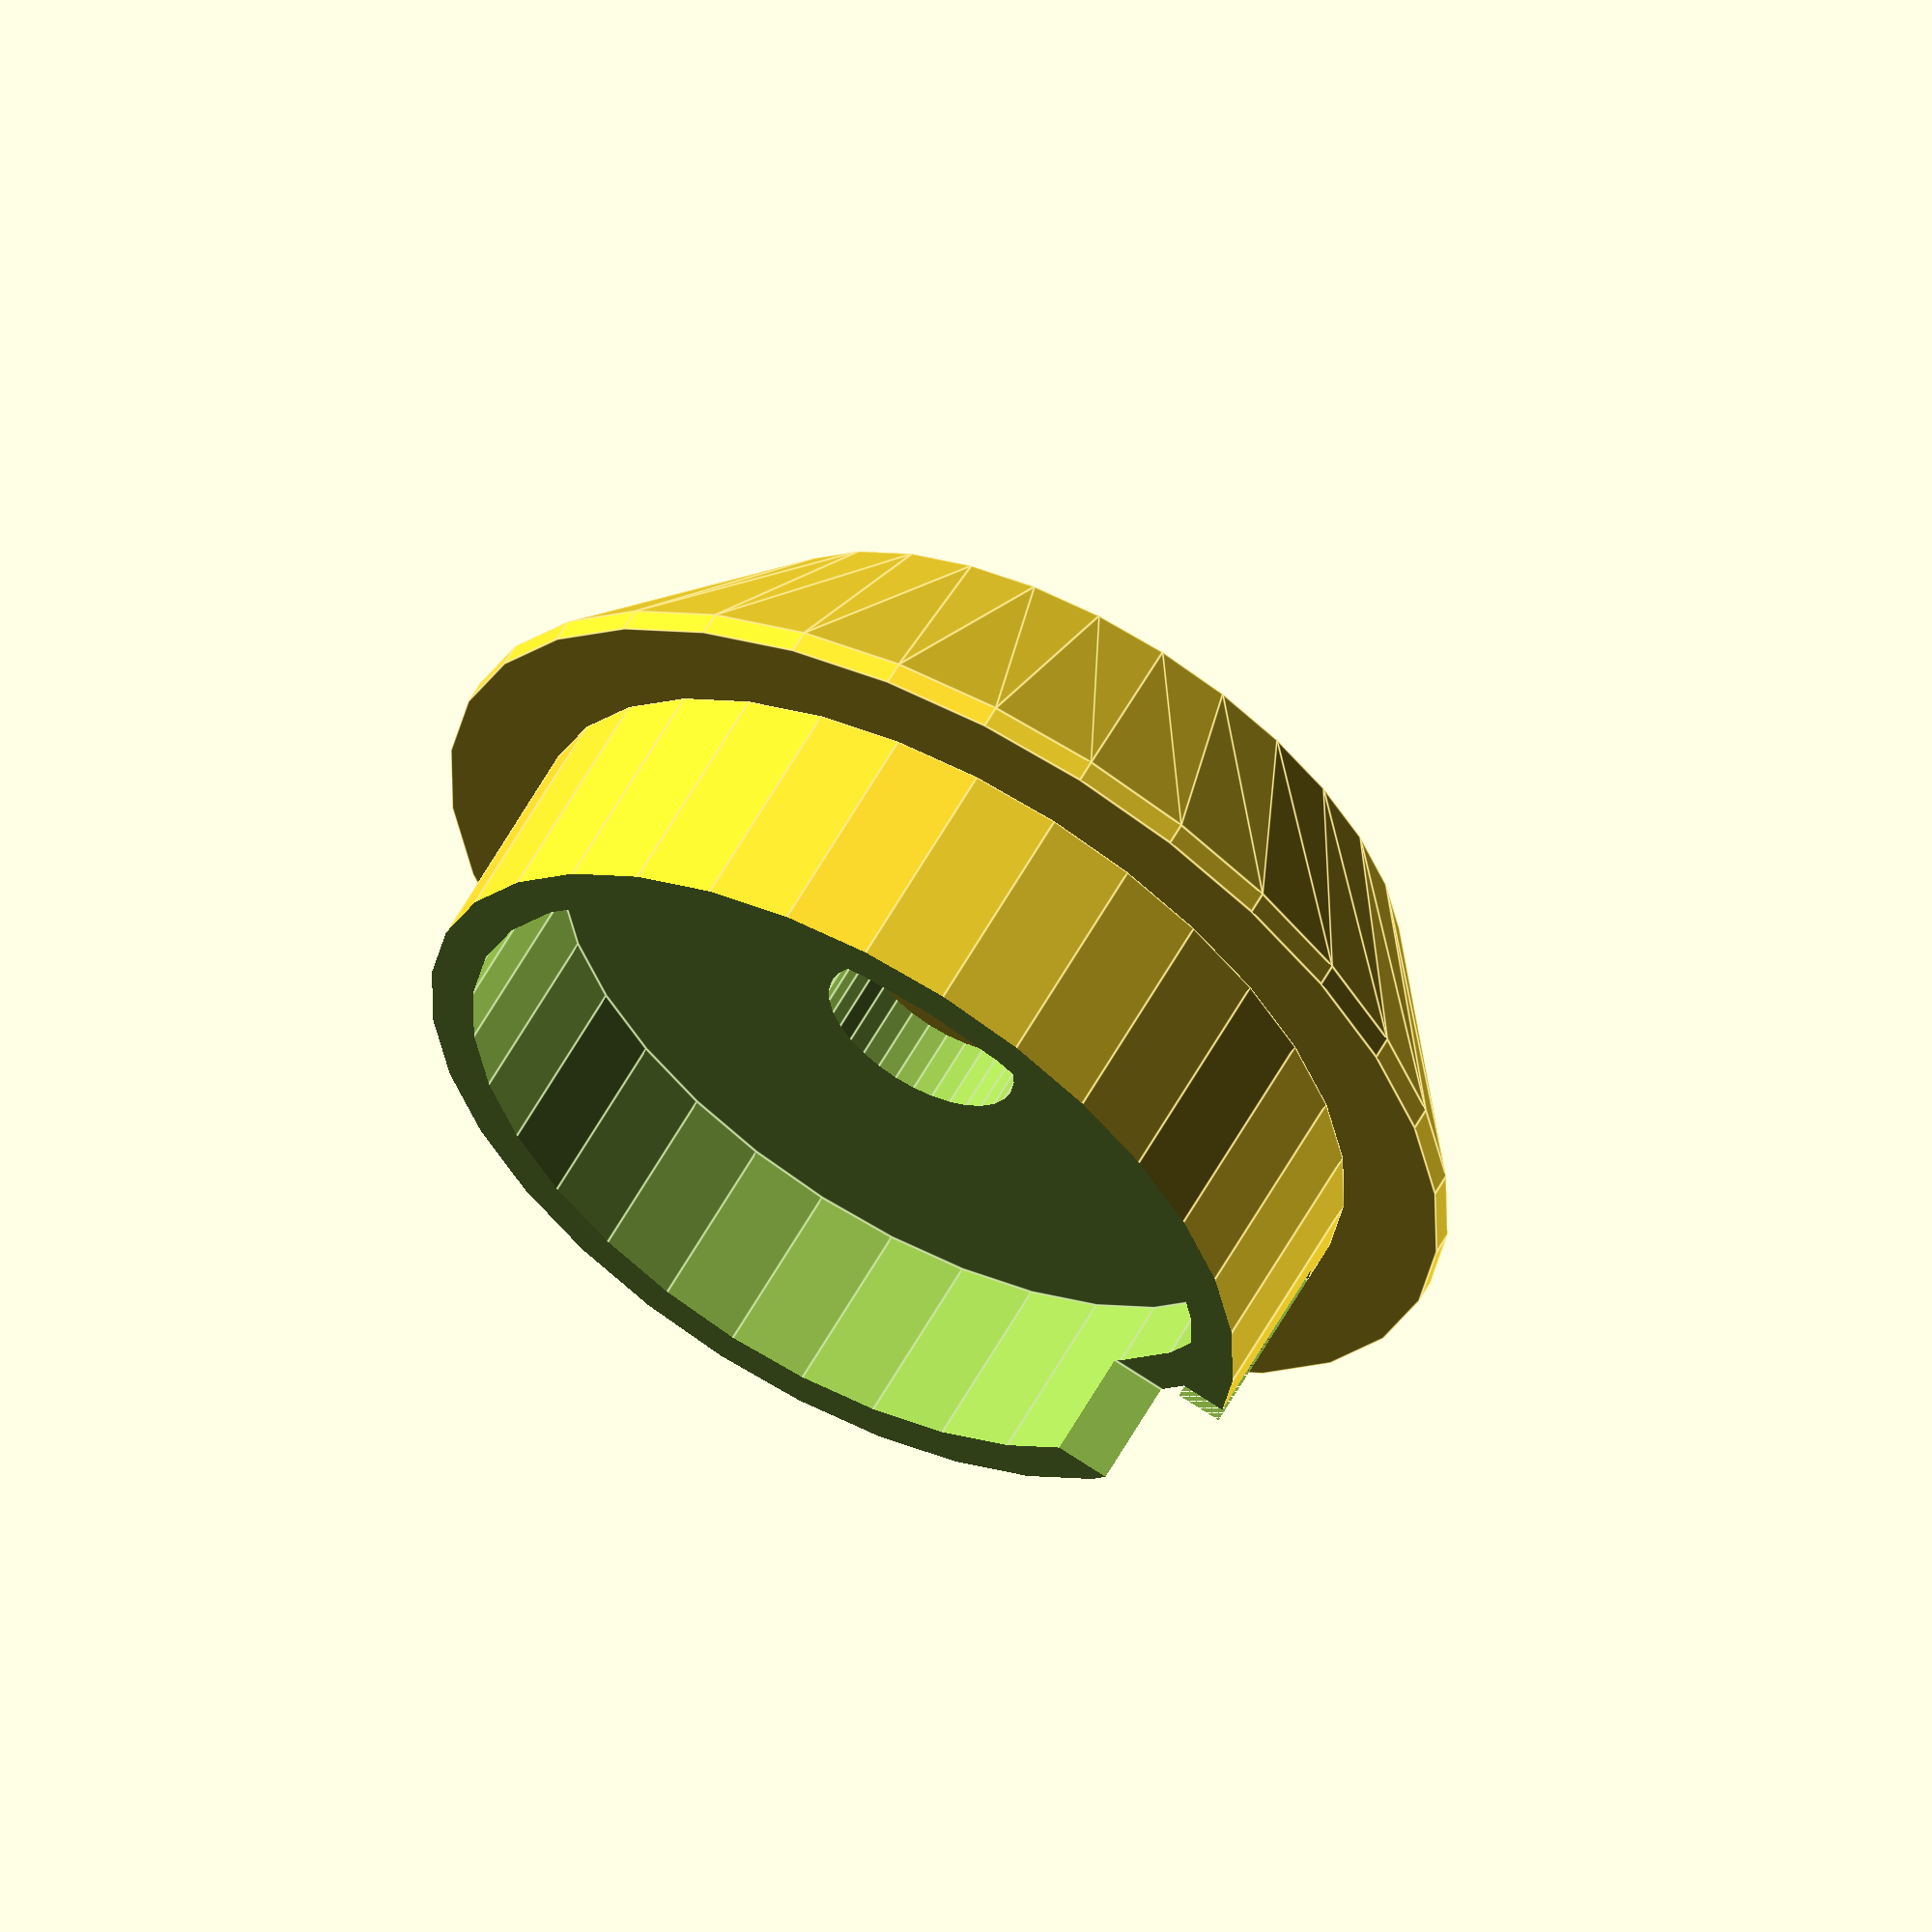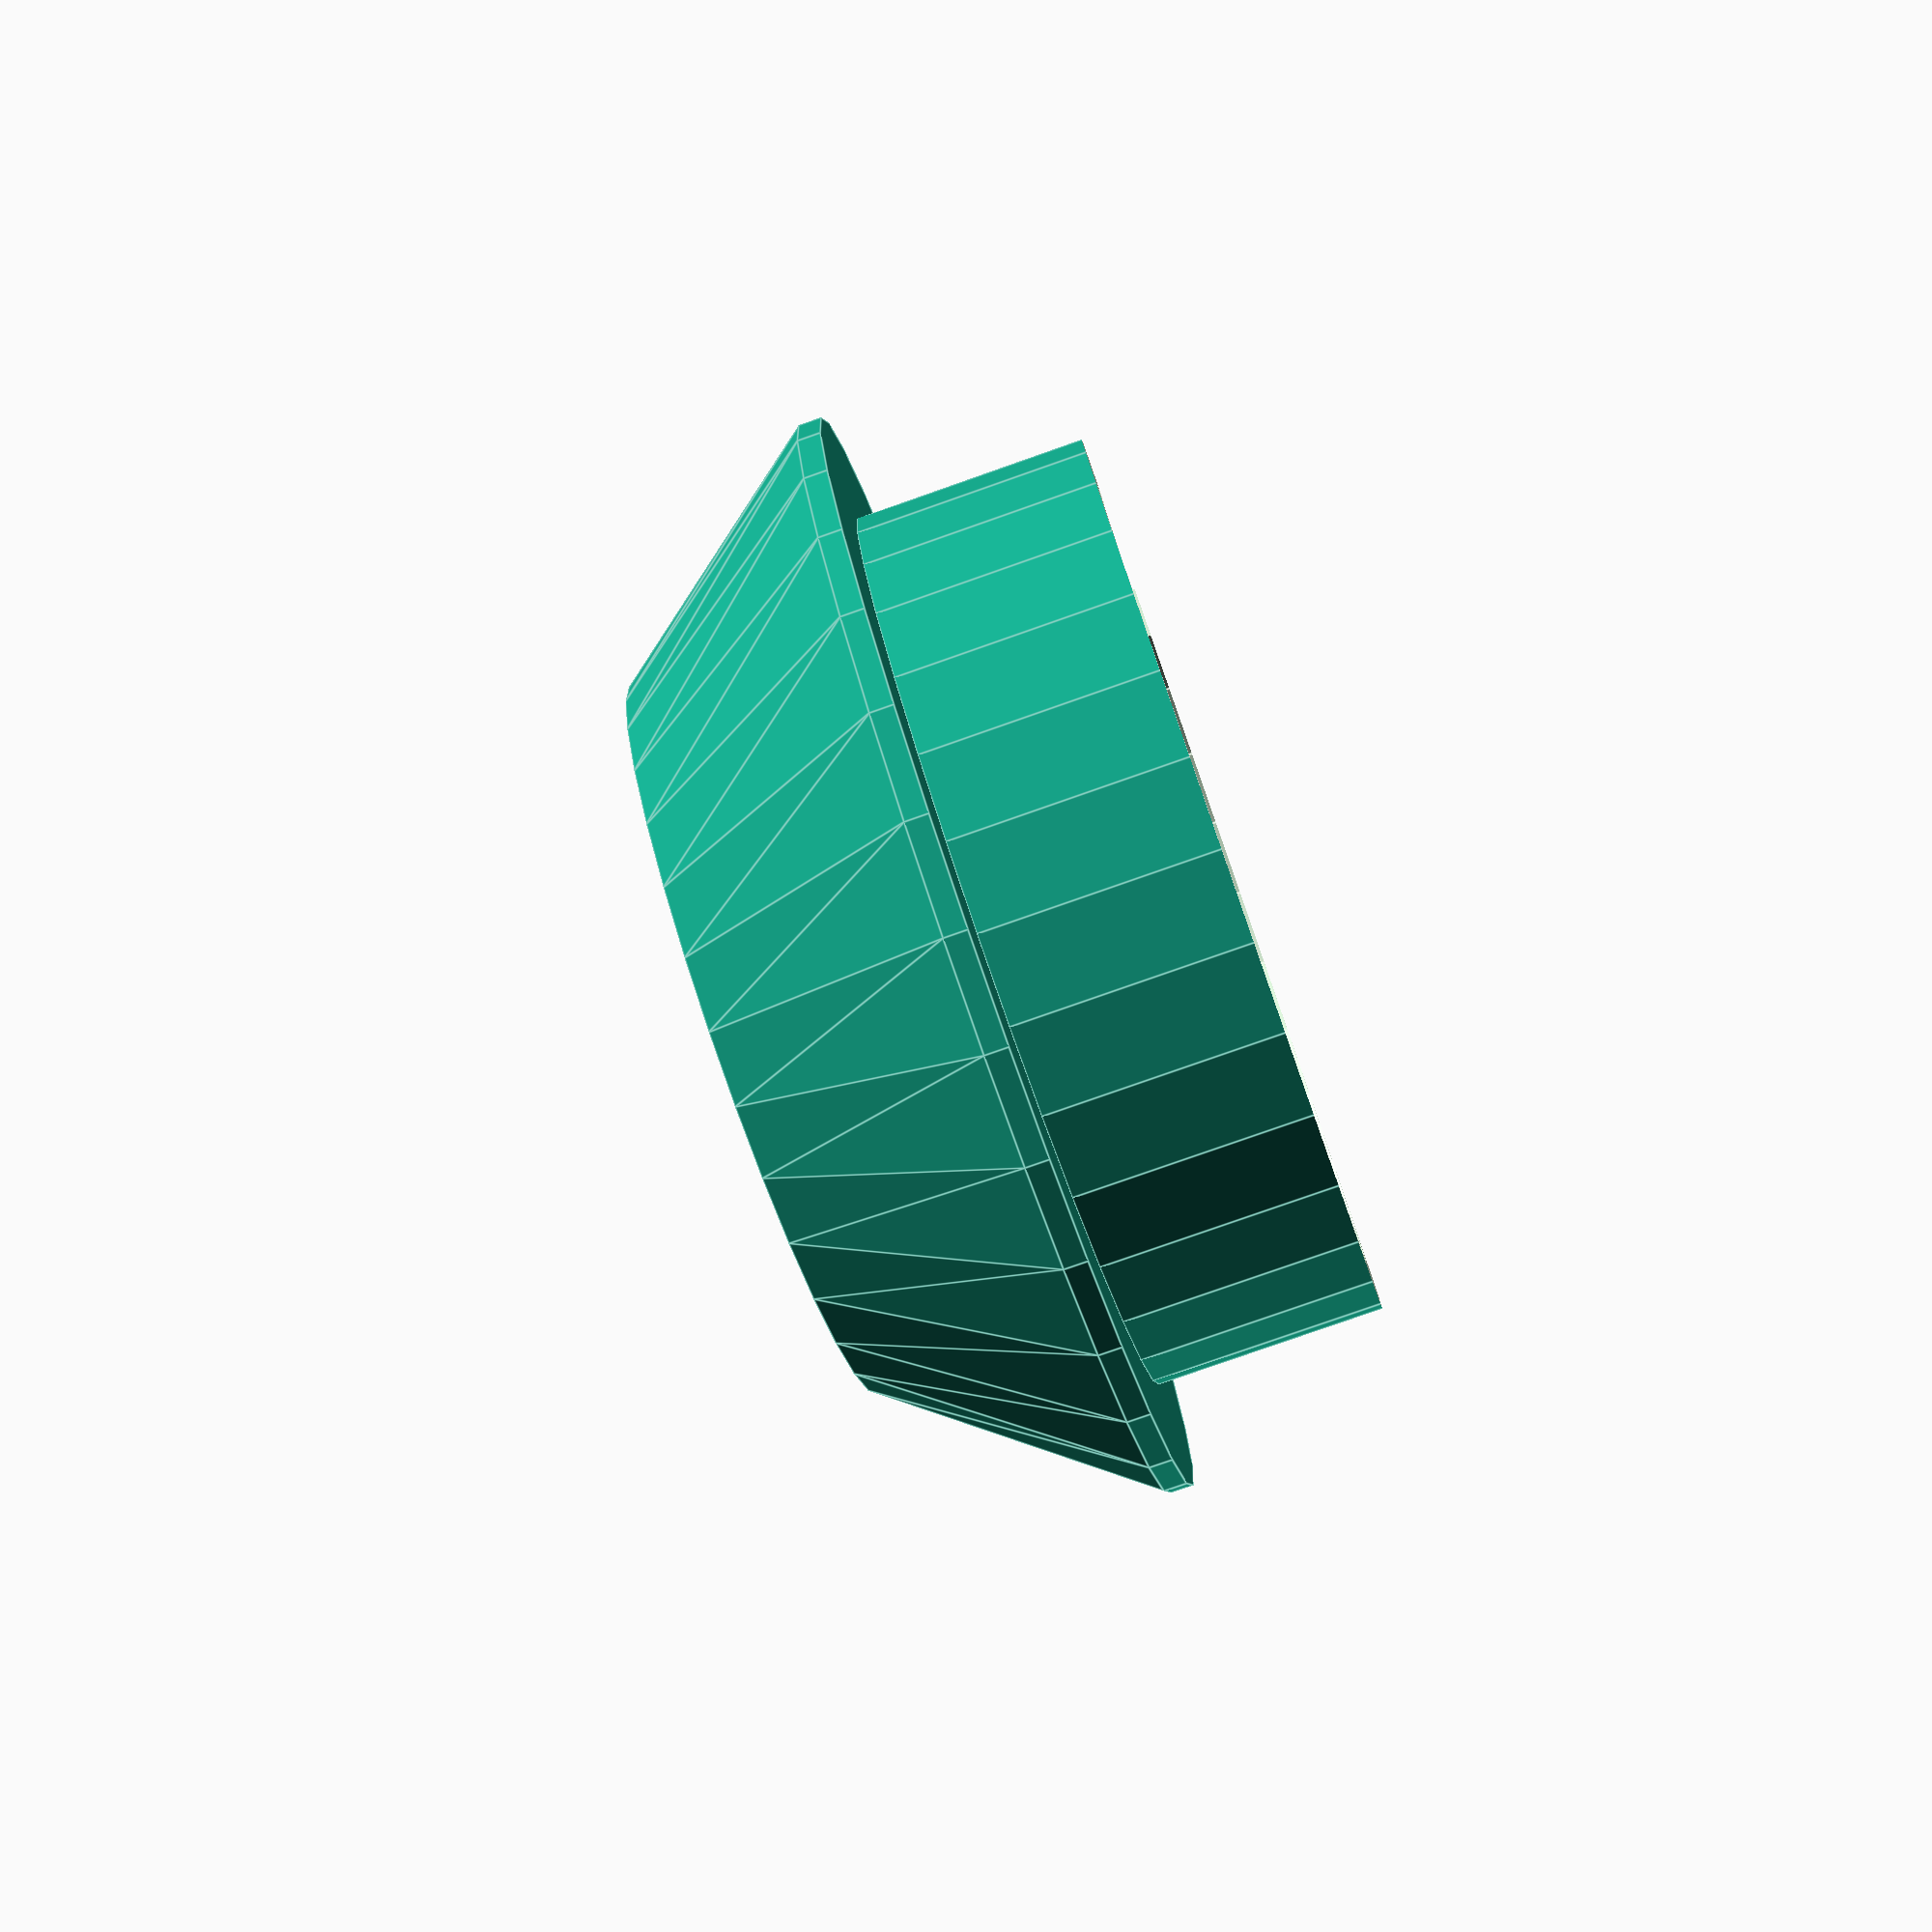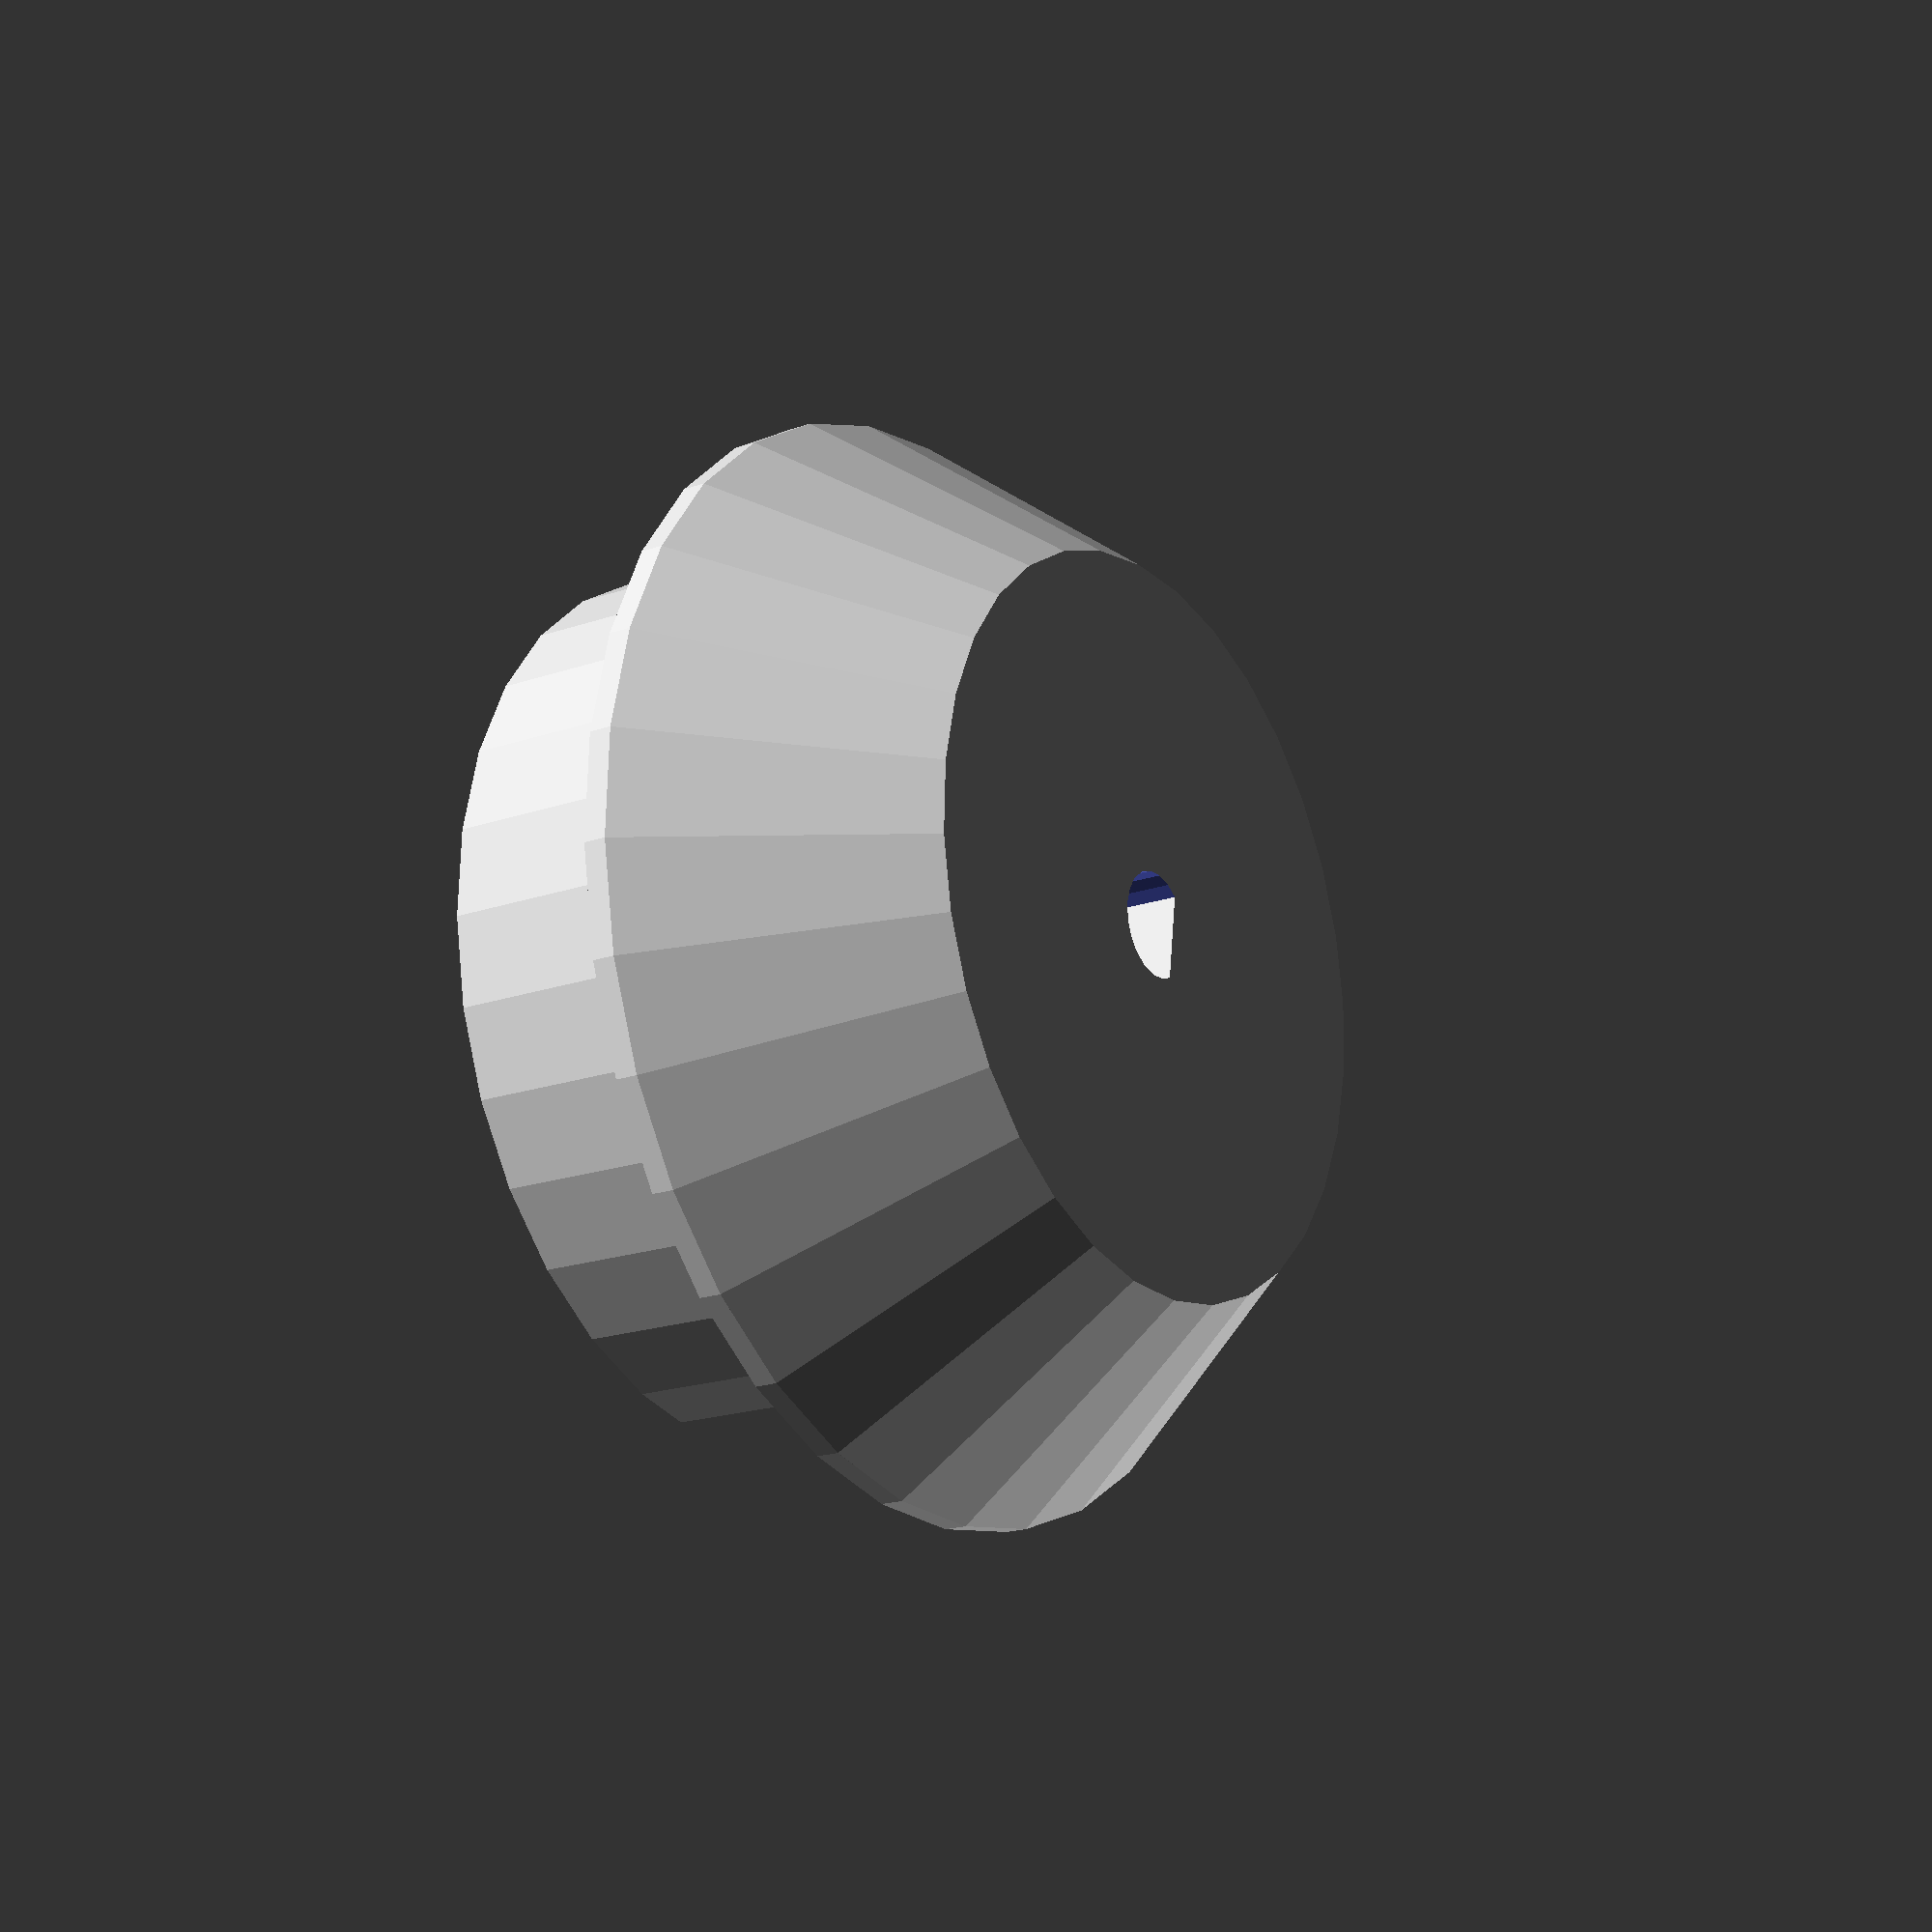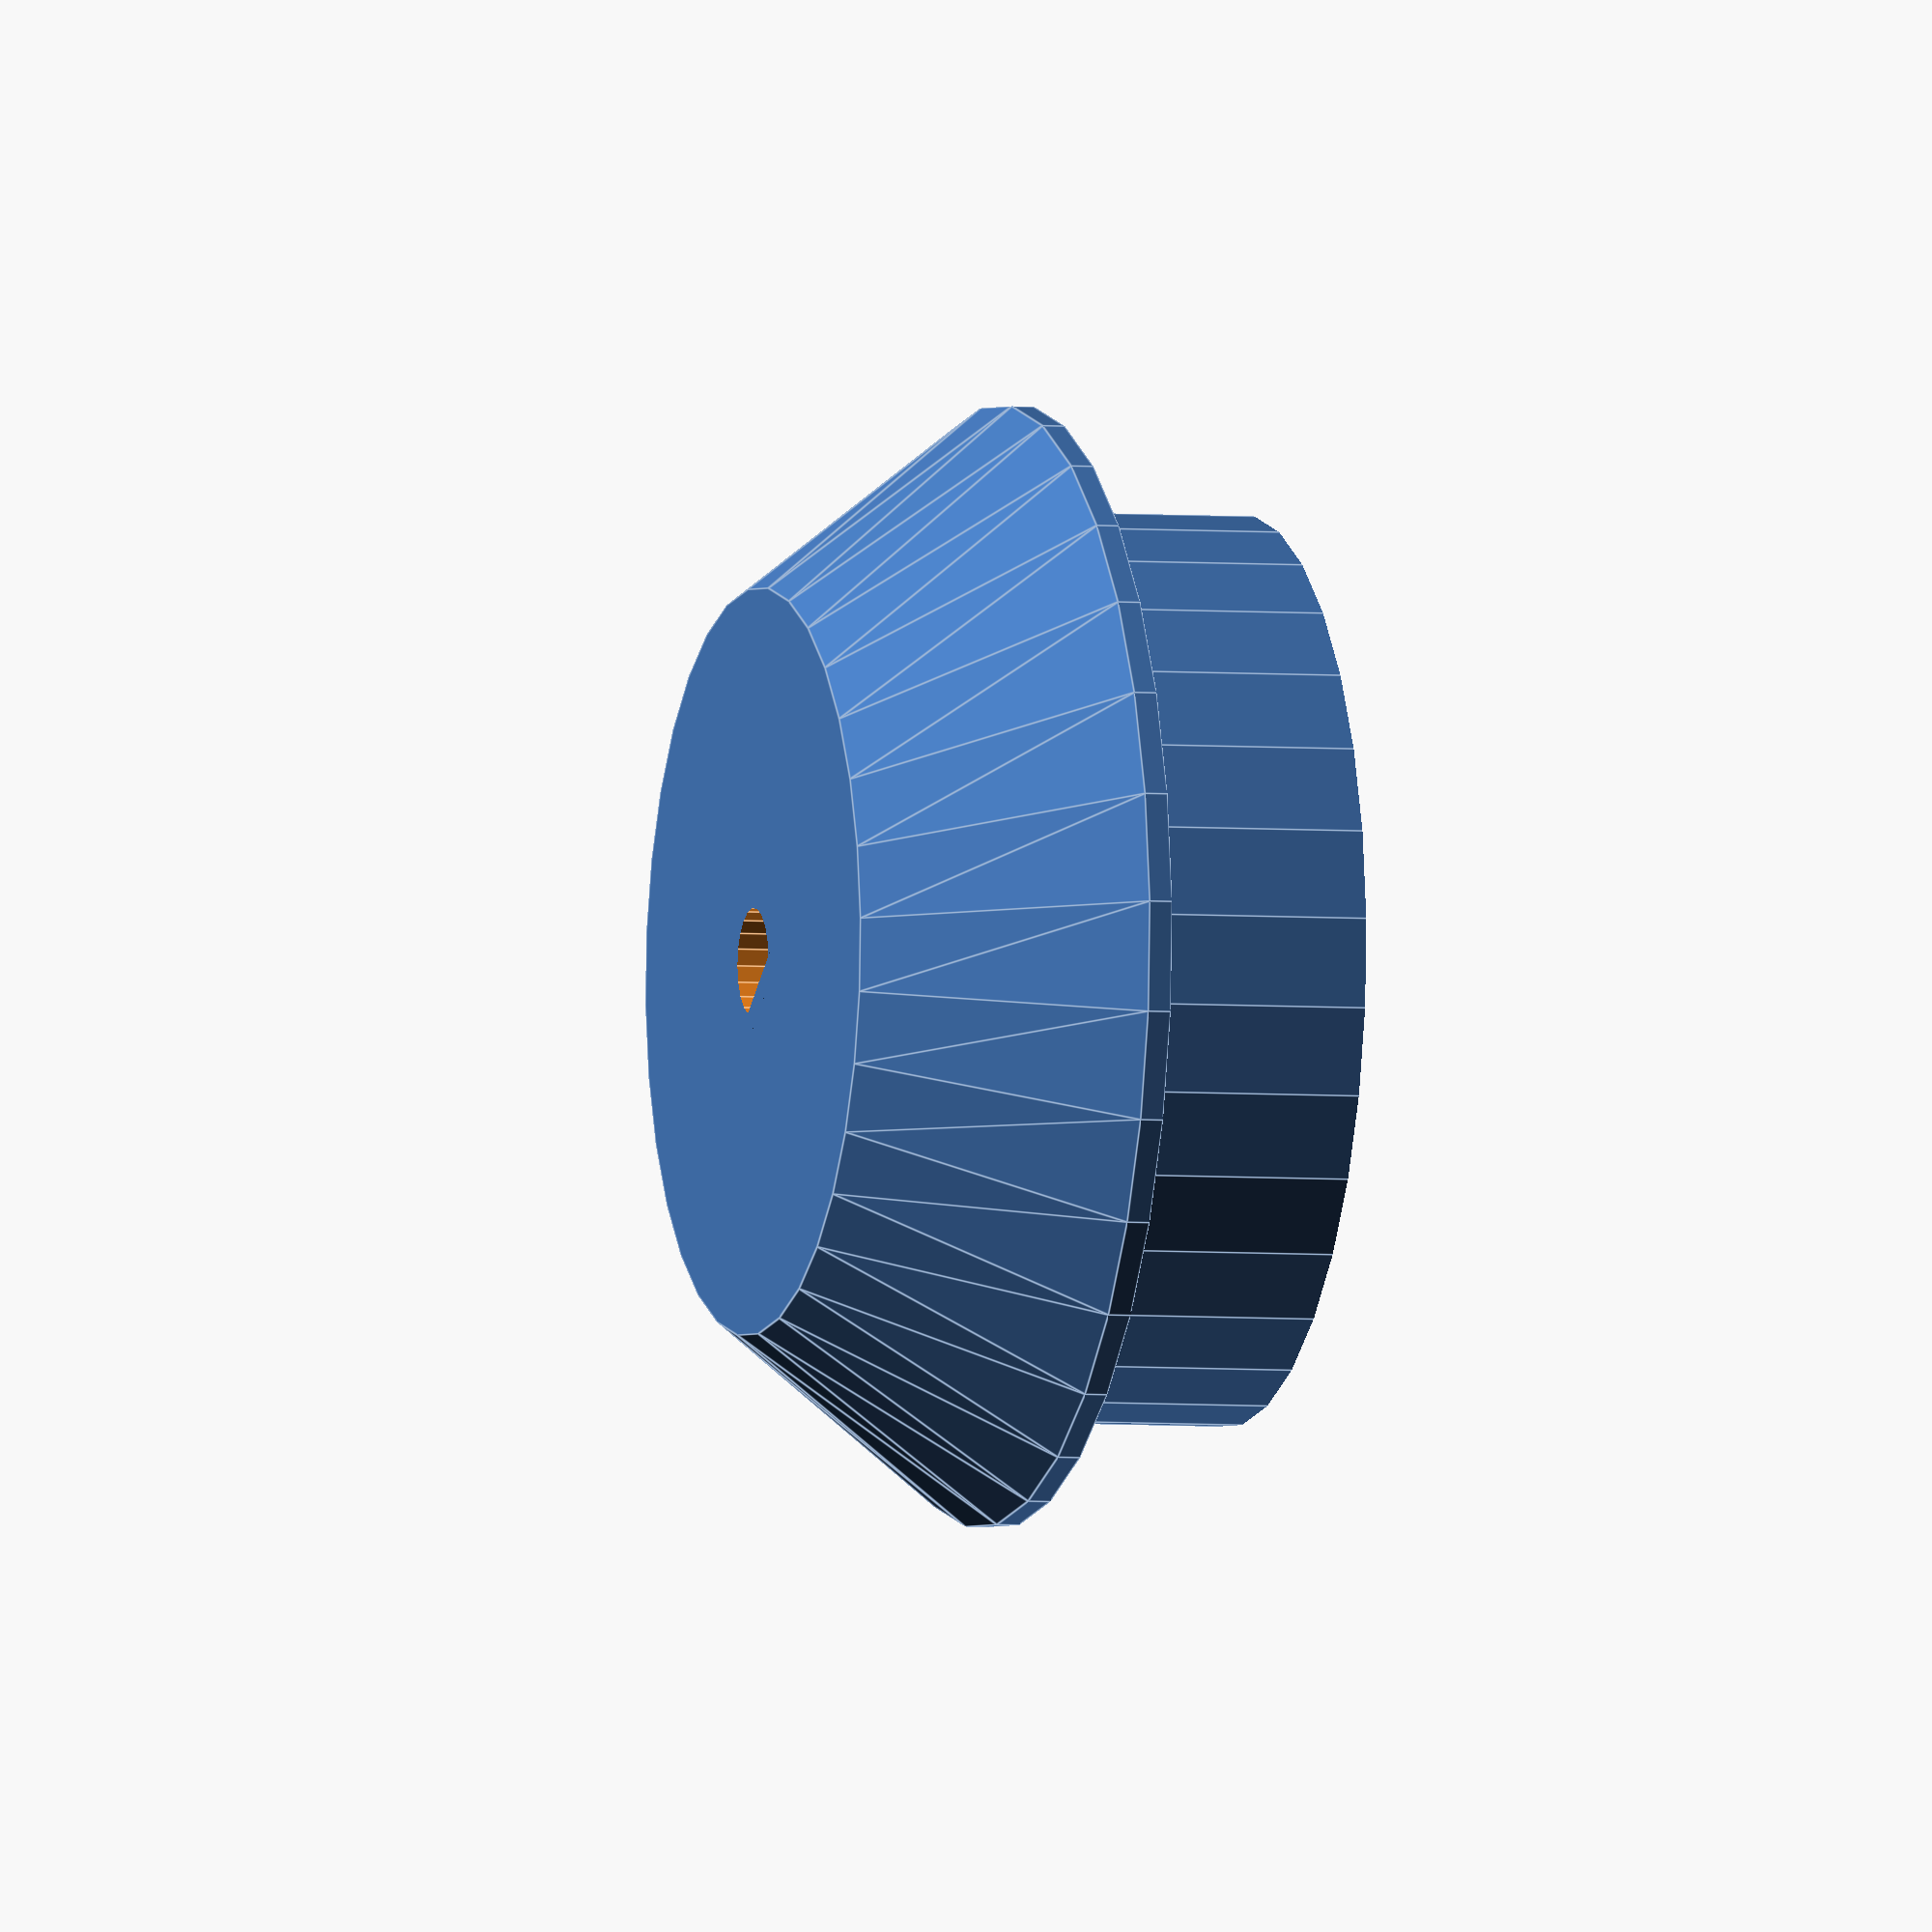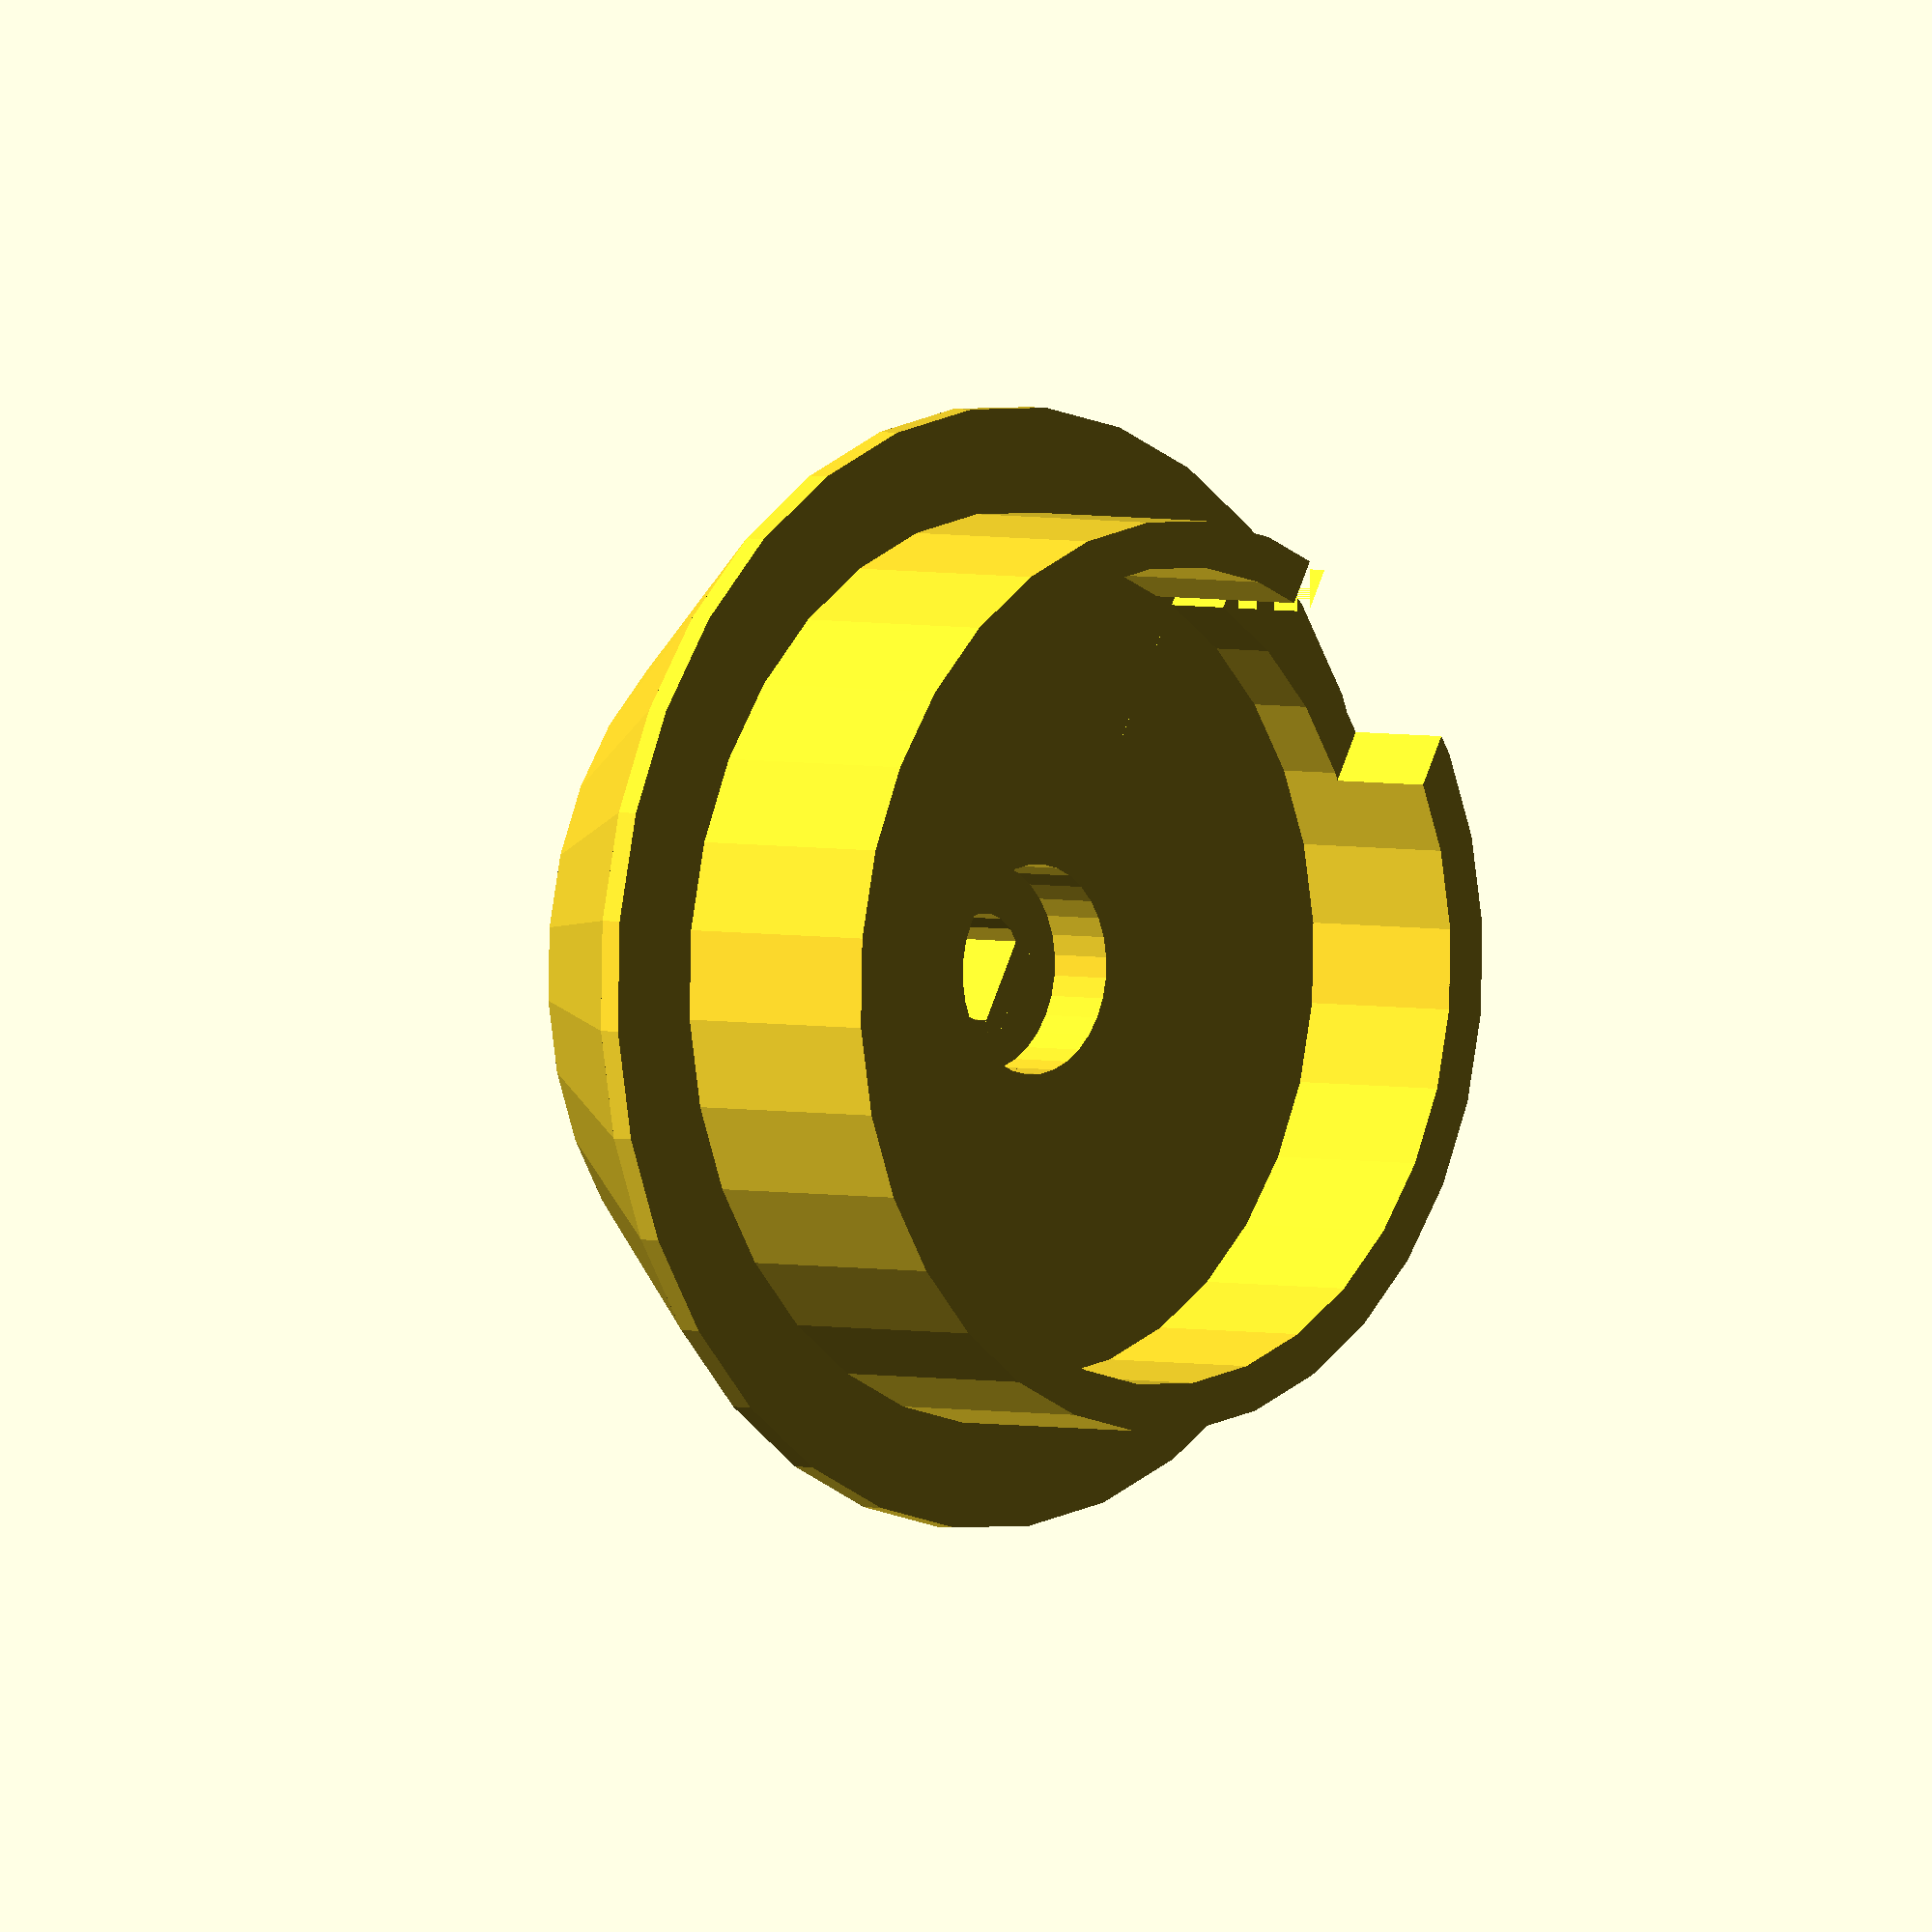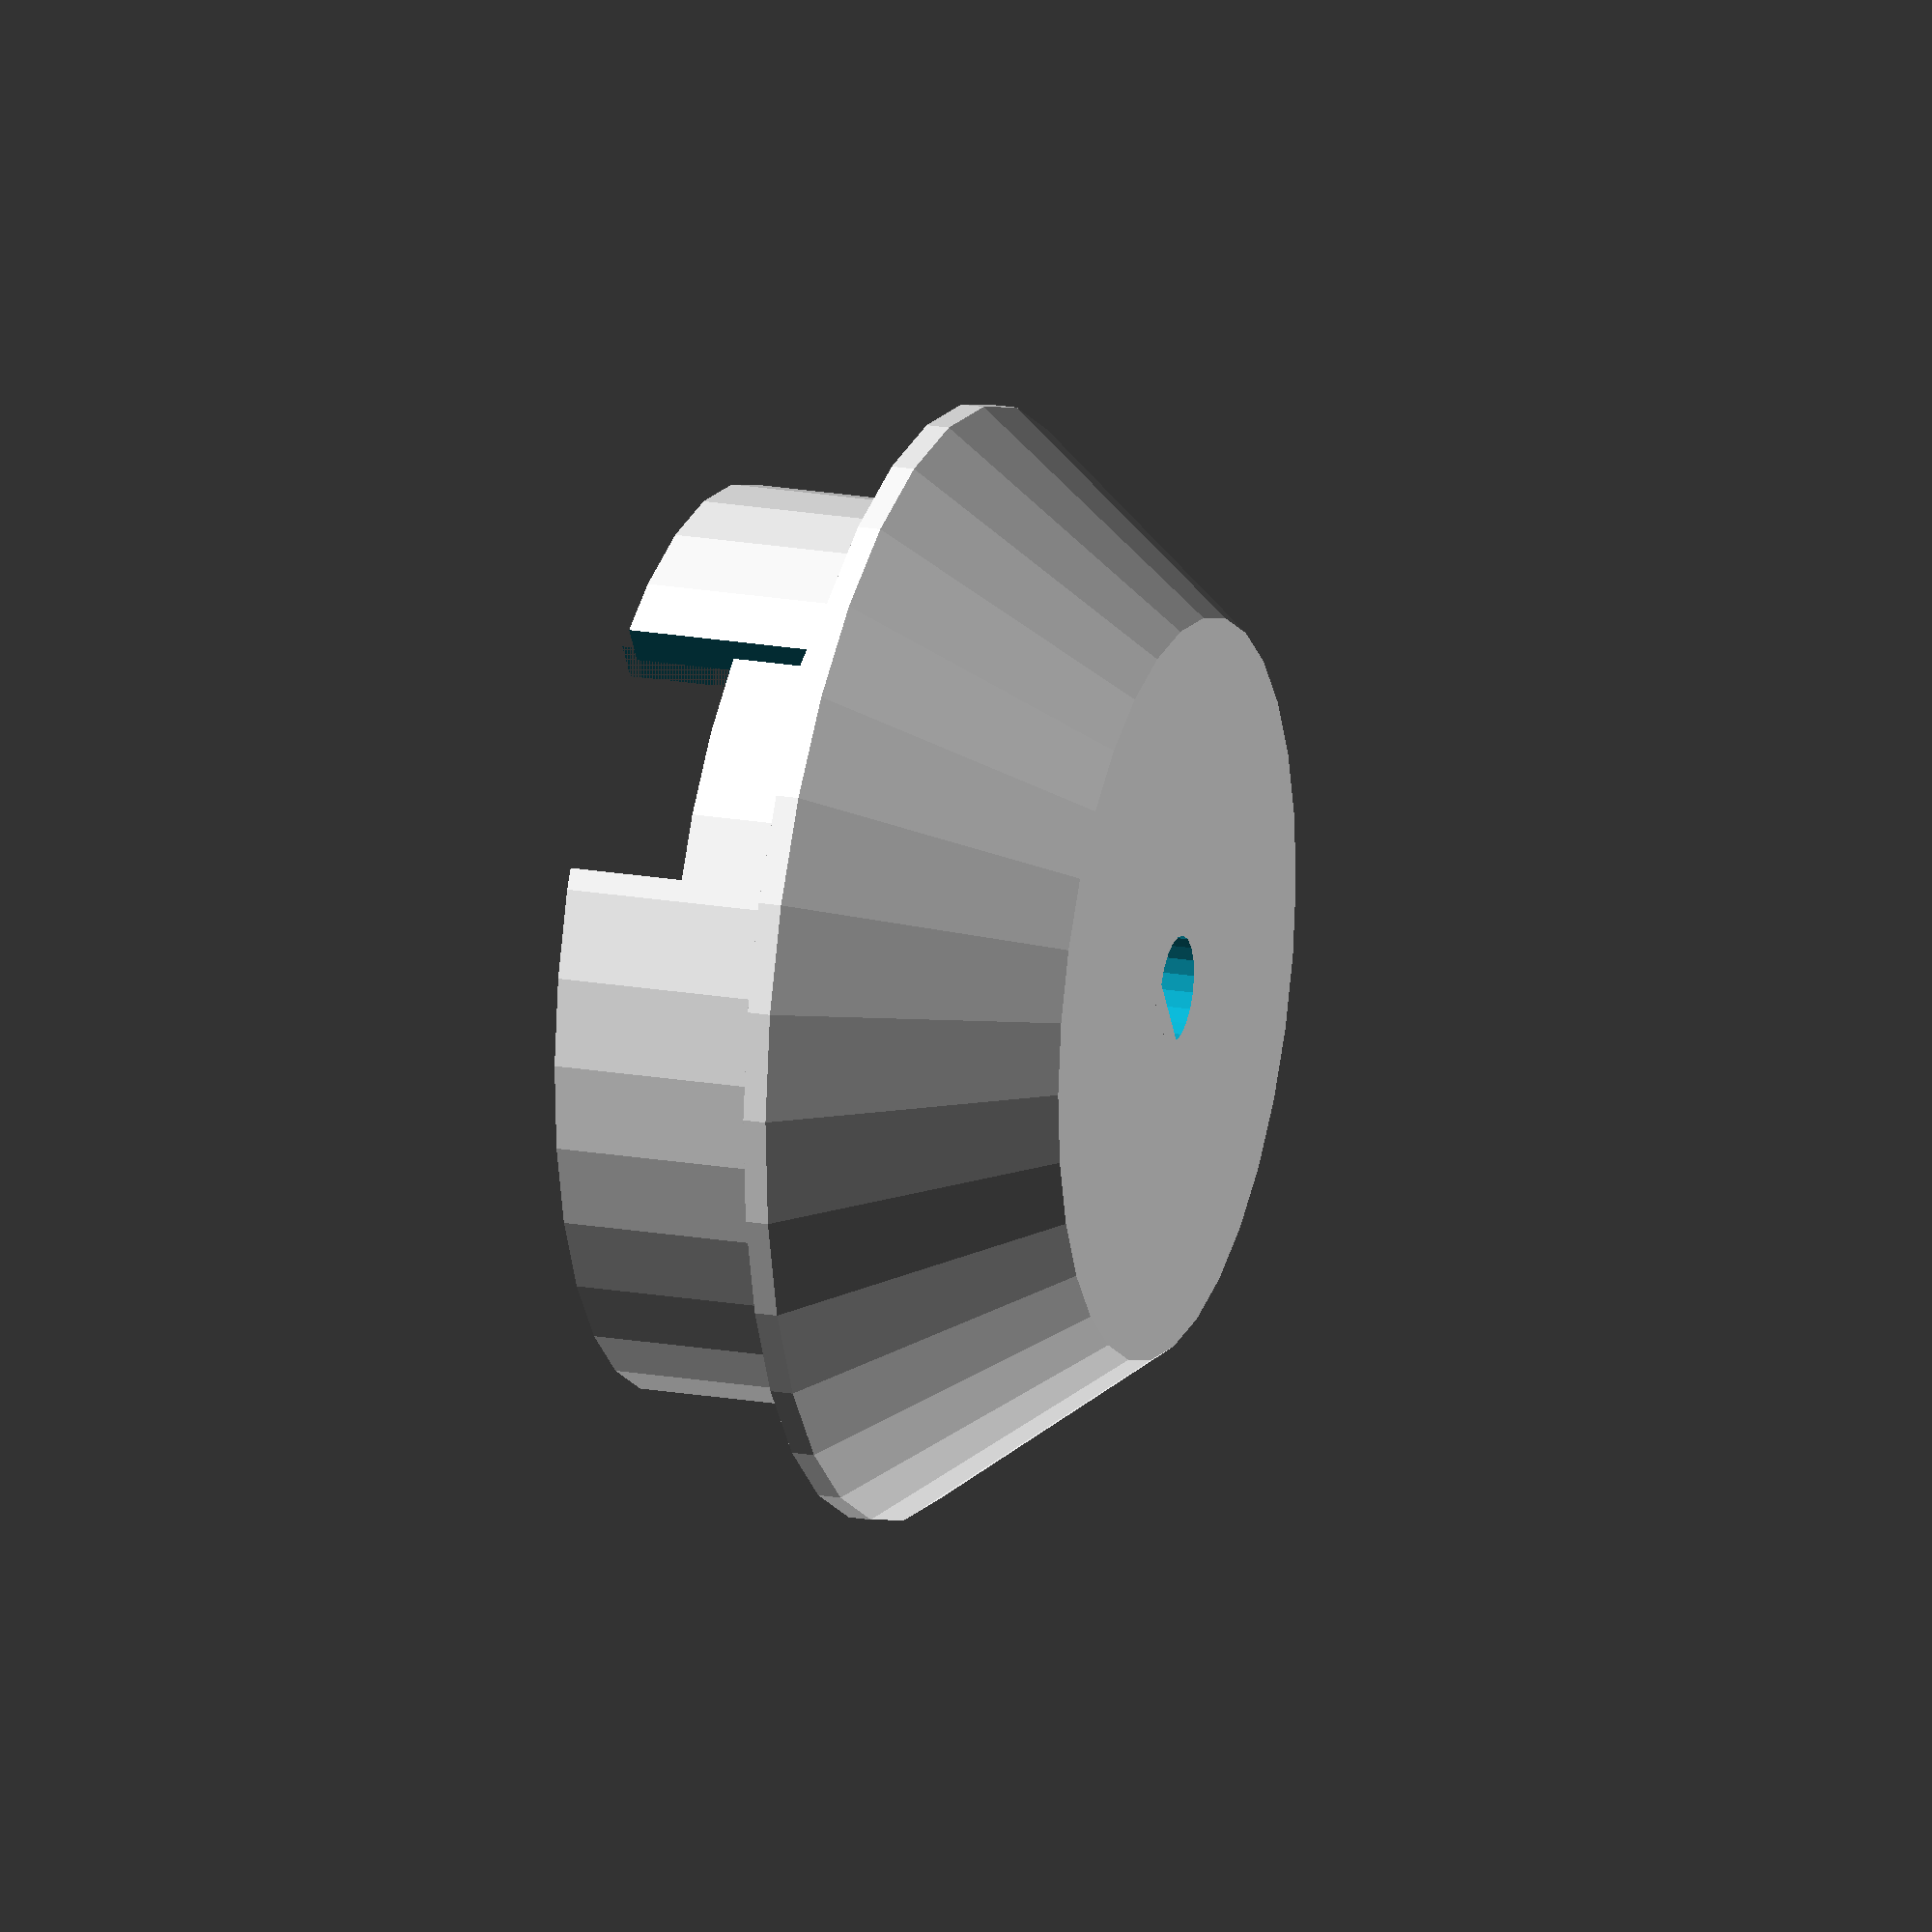
<openscad>
module test_rotator(w) {
    difference() {
        cylinder(10.5, d=32, $fn=32);
        translate([0, 0, -1])
        difference() {
            cylinder(21, d=w, $fn=20);
            translate([-w/2, -w/2, 0])
            translate([0, 0, -1])
            cube([w, 1, 25]);
        }
    }
}

module rotator_incline(w, dia1 = 32, dia2 = 32) {
    difference() {
        cylinder(10.5, d1=dia1, d2=dia2, $fn=32);
        translate([0, 0, -1])
        difference() {
            cylinder(21, d=w, $fn=20);
            translate([-w/2, -w/2, 0])
            translate([0, 0, -1])
            cube([w, 1, 25]);
        }
    }
}

//test_rotator(6.25);

module spool_male() {
    difference() {
    union() {
        difference () {
            difference() {
                // the center whole
                difference() {
                    // the spool
                    difference() {
                        // the edges
                        union() {
                            cylinder(1, d=48, $fn=32);
                            cylinder(20, d=39, $fn=32);
                            translate([0, 0, 20])
                            cylinder(1, d=48, $fn=32);
                        }
                        translate([0, 0, -1])
                        cylinder(19, d=35, $fn=32);
                    }
                }
                union() {
                    translate([-20, 0, 5])
                    cube([10,11,10]);
                    translate([-20, 0, 2])
                    cube([10, 1, 16]);
                }
            }
            translate([0, 0, -1])
            cylinder(11, d=48.5, $fn=31);
        }
        difference() {
            difference() {
                translate([0, 0, 2])
                cylinder(17, d=35, $fn=32);
                translate([0, 0, -1])
                cylinder(19, d=34, $fn=32);
            }
            // hack
            union() {
                translate([-20, 0, 1])
                //cube([10, 10, 14]);
                cube([10,11,14]);
                translate([-20, 0, 2])
                cube([10, 1, 16]);
            }
        }
    }
    translate([0, 0, -5])
    cylinder(40, d=9, $fn=32);
    }

}

module spool_female() {
    difference () {
        difference() {
            // the center whole
            difference() {
                // the spool
                difference() {
                    // the edges
                    union() {
                        cylinder(1, d=48, $fn=32);
                        cylinder(20, d=39, $fn=32);
                        translate([0, 0, 20])
                        cylinder(1, d=48, $fn=32);
                    }
                    translate([0, 0, -1])
                    cylinder(19, d=35, $fn=32);
                }
                //translate([0, 0, -5])
                cylinder(40, d=9, $fn=32);
            }
            union() {
                // Mirror!
                translate([-20, -10, 5])
                cube(10);
                translate([-20, 0, 2])
                cube([10, 1, 16]);
            }
        }
        translate([0, 0, -1])
        cylinder(11, d=48.5, $fn=31);
    }


    //difference() {
    //difference() {
    //    translate([0, 0, 2])
    //    cylinder(17, d=31, $fn=32);
    //    translate([0, 0, -1])
    //    cylinder(19, d=30, $fn=32);
    //}
    //// hack
    //union() {
    //    translate([-20, 0, 1])
    //    cube([10, 10, 14]);
    //    translate([-20, 0, 2])
    //    cube([10, 1, 16]);
    //}
    //}
}

module shaft() {
    difference() {
        union() {
        cube([40, 40, 2]);
        translate([20, 20, -40])
        cylinder(40, d=5, $fn=32);
        }
        translate([19.75, 15, -41])
        cube([0.5, 10, 10]);
    }
}

module spool_female_2()
{
spool_female();
translate([0,0,21])
//rotator_incline(6.25, 48);
rotator_incline(4.6, 48);
}

//spool_male();
spool_female_2();
//test_rotator(4.5);

</openscad>
<views>
elev=121.7 azim=164.0 roll=331.6 proj=o view=edges
elev=259.3 azim=335.6 roll=70.6 proj=p view=edges
elev=19.2 azim=277.7 roll=303.4 proj=p view=wireframe
elev=183.9 azim=143.3 roll=106.7 proj=o view=edges
elev=357.0 azim=60.6 roll=133.0 proj=o view=wireframe
elev=340.9 azim=57.9 roll=288.5 proj=o view=solid
</views>
